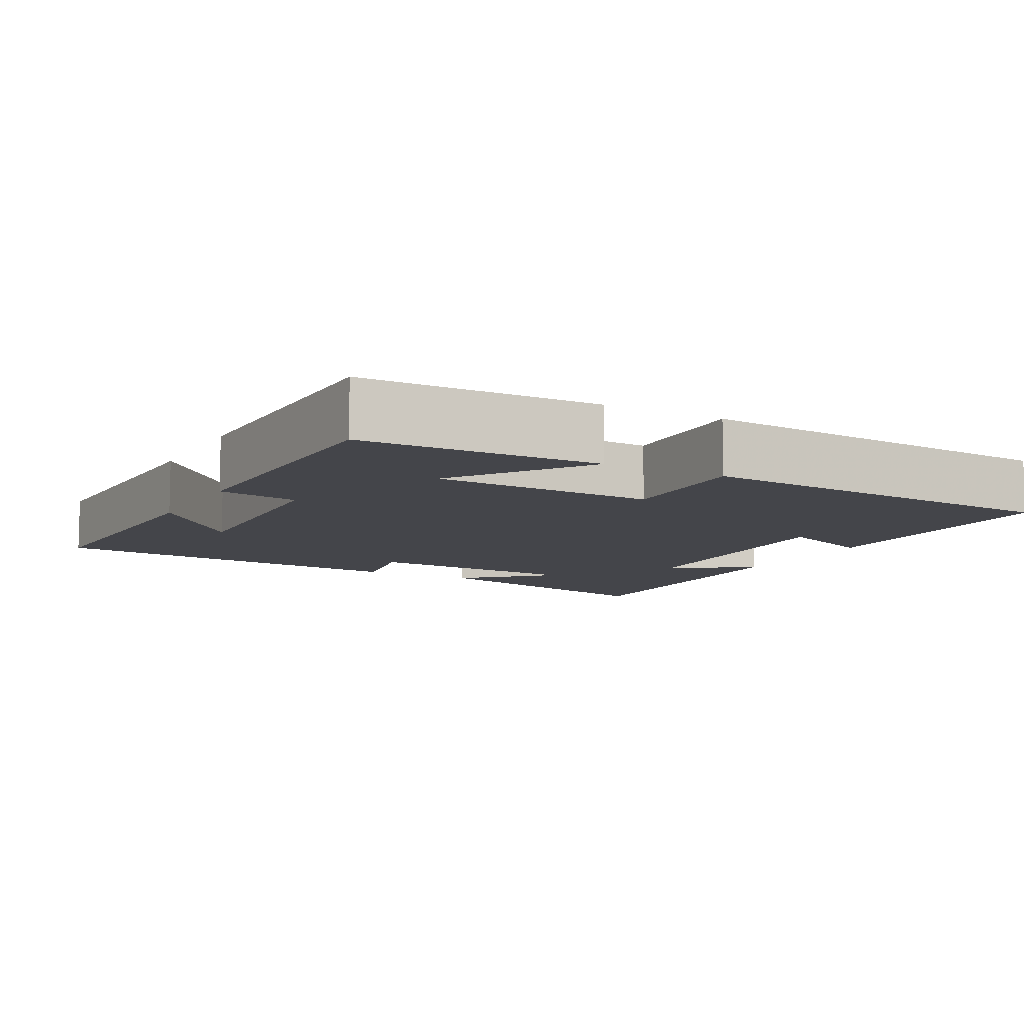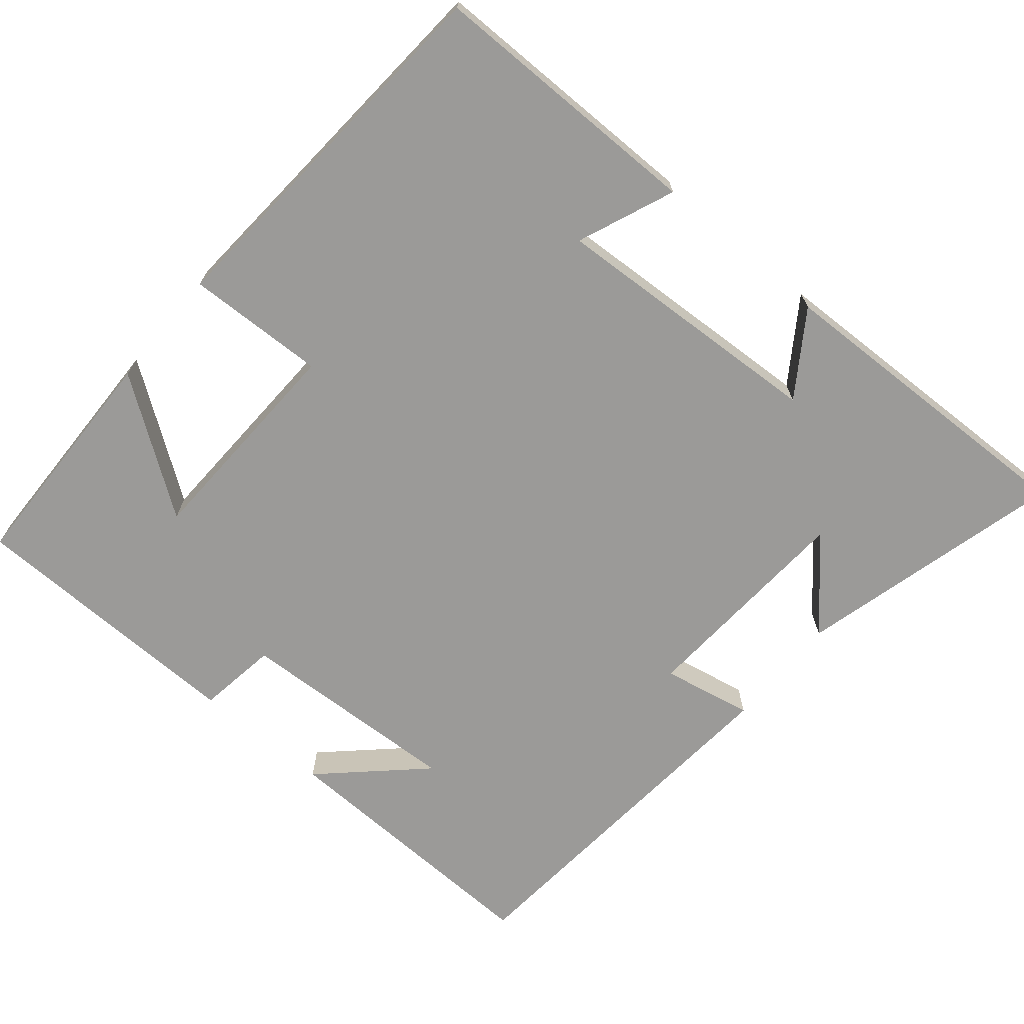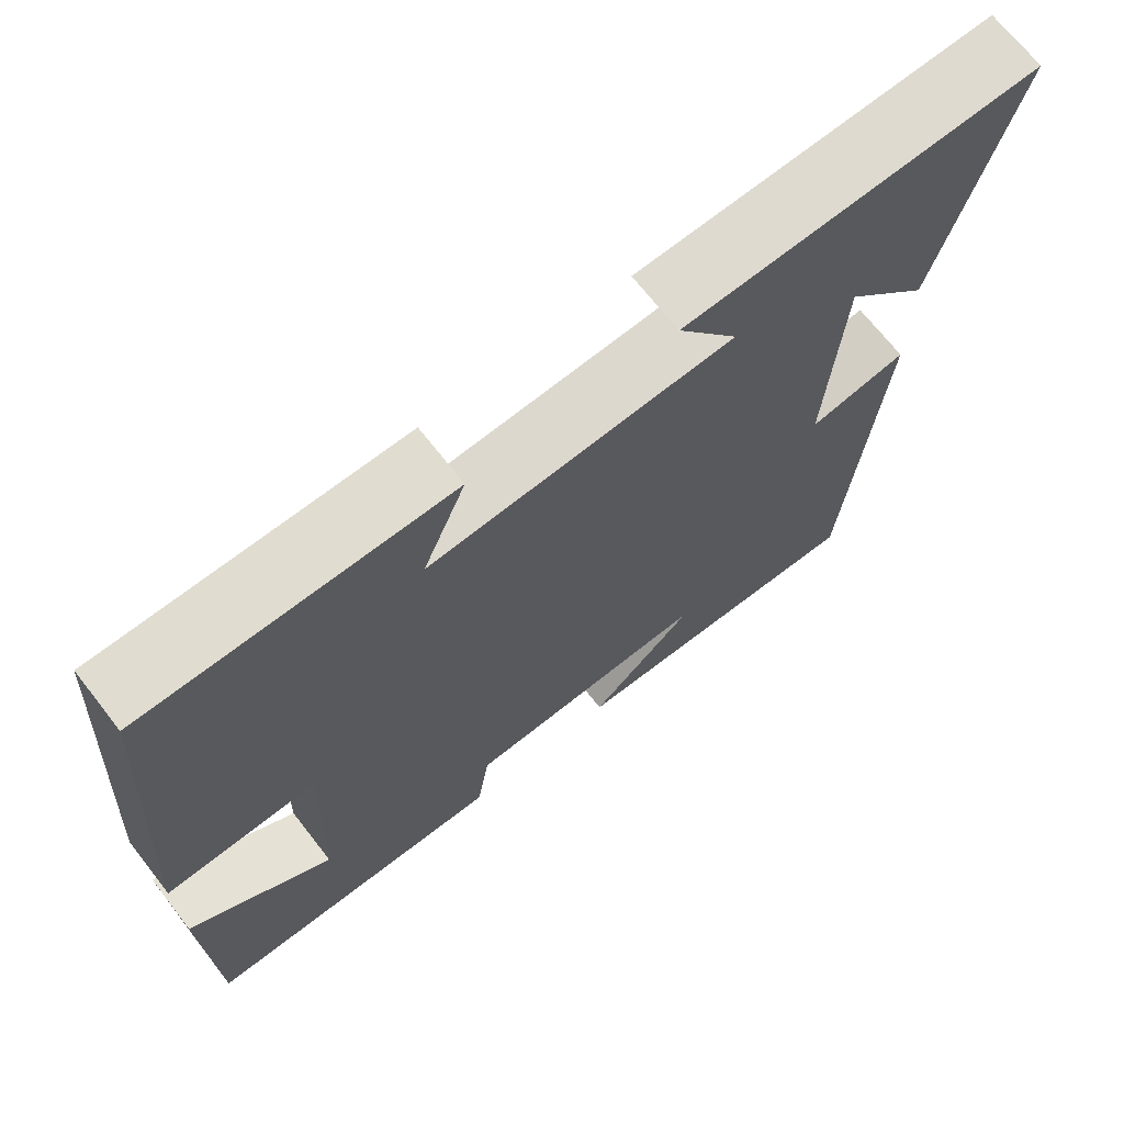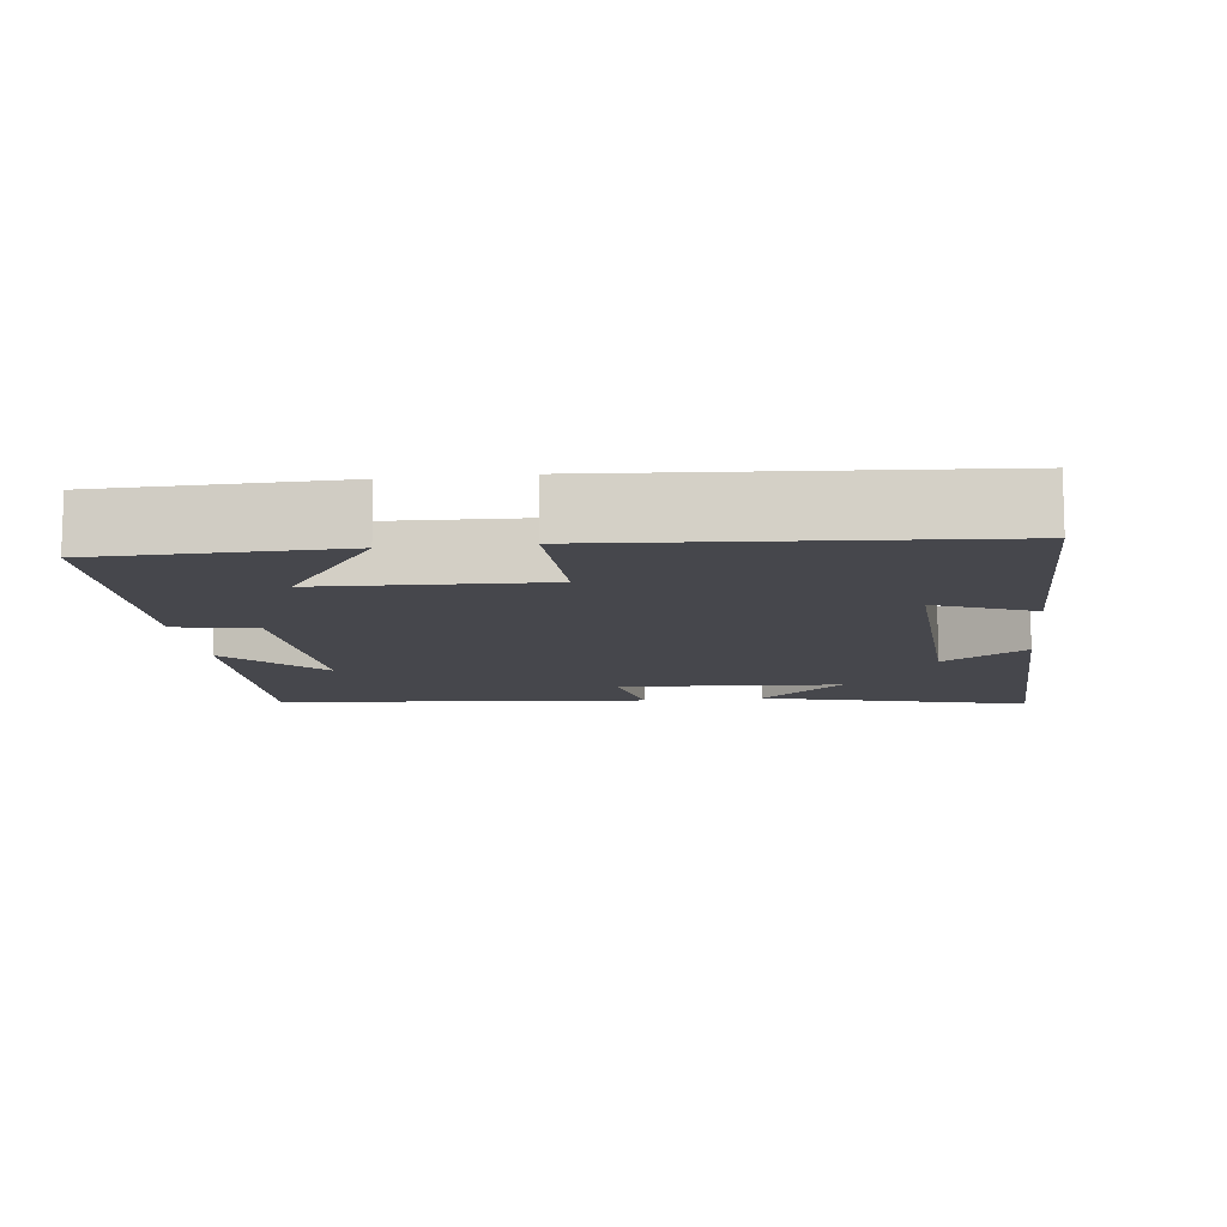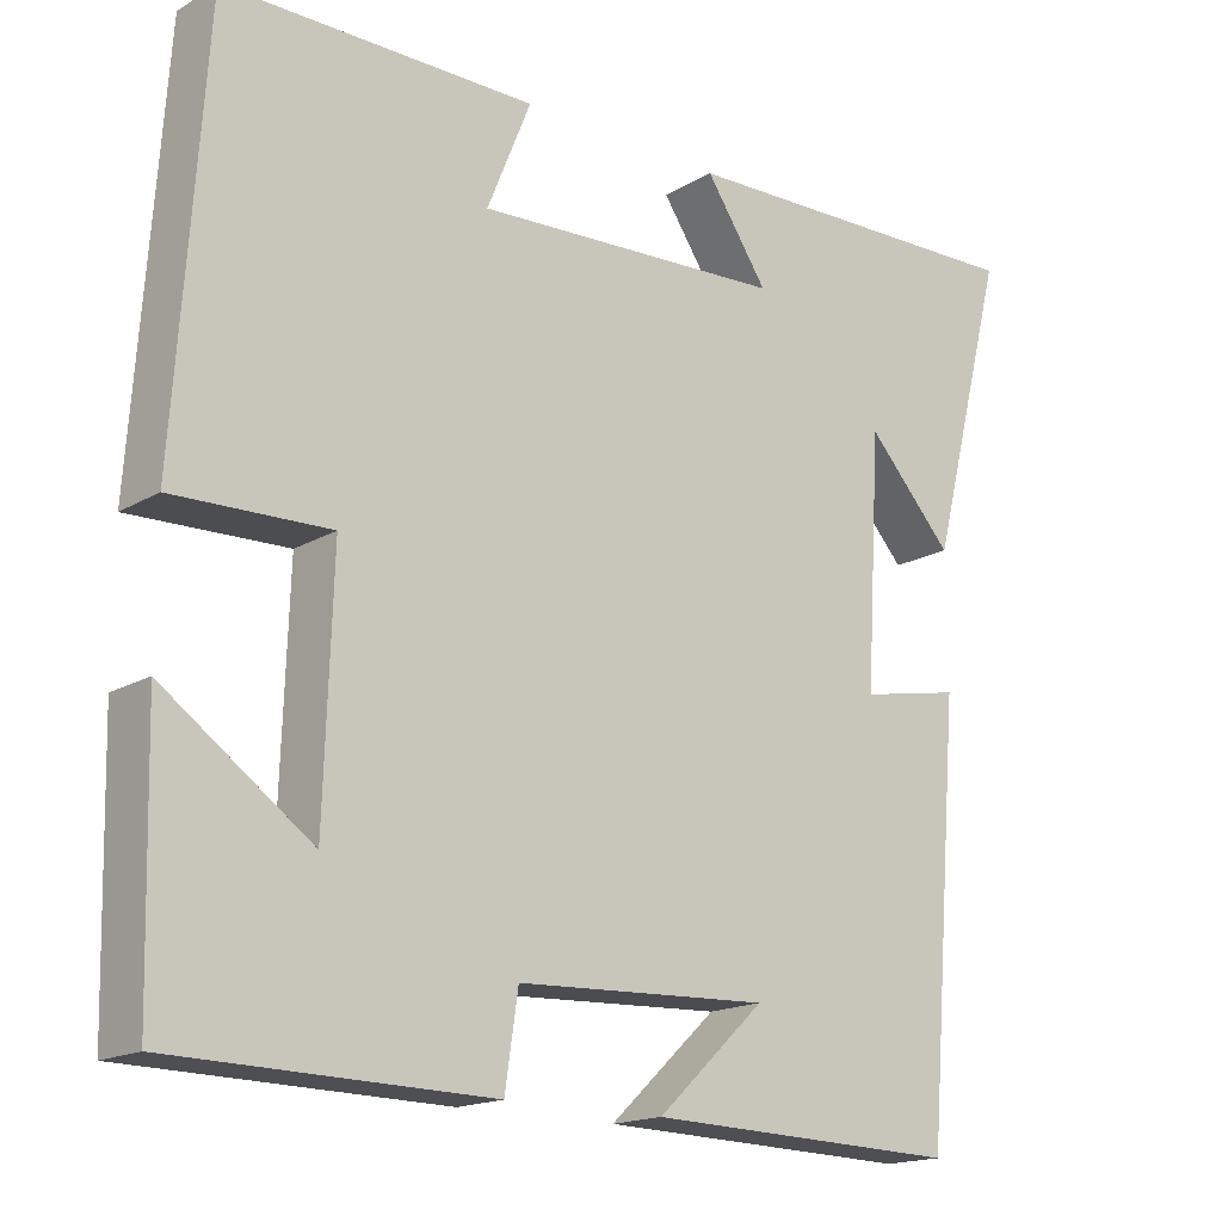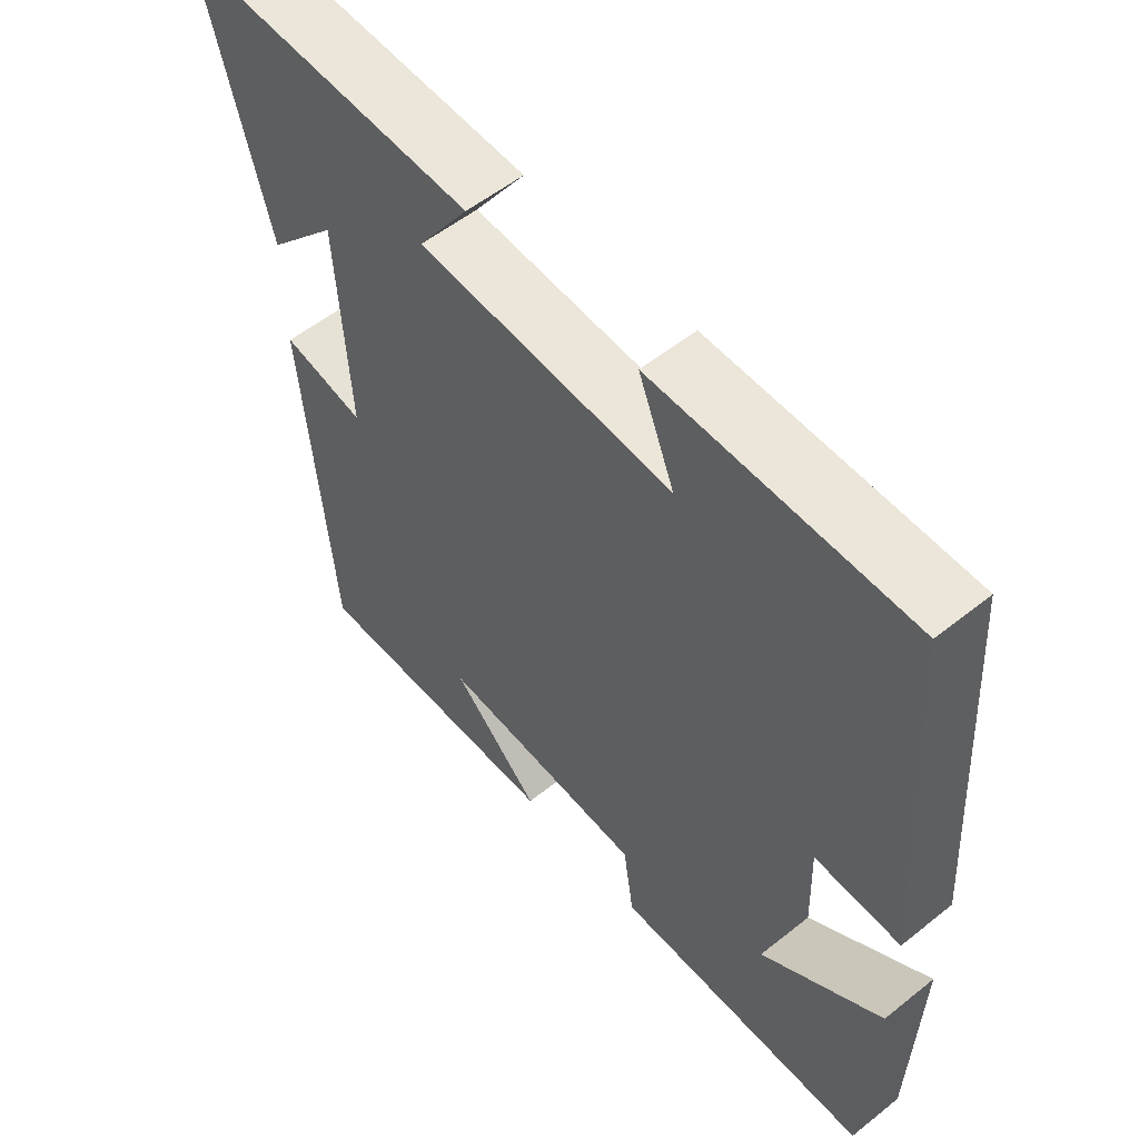
<metadata>
{"format":"obj","ext":"obj","renderer":"f3d","projection":"perspective","resolution":1024,"background":"white","views":[{"elev":-9.2,"azim":-118.5,"up":"+Y"},{"elev":-69.3,"azim":-40.0,"up":"+Y"},{"elev":69.5,"azim":-38.0,"up":"+Z"},{"elev":-10.9,"azim":-83.3,"up":"+Y"},{"elev":-17.0,"azim":-40.7,"up":"+Z"},{"elev":55.4,"azim":-130.0,"up":"+Z"}]}
</metadata>
<code>
v 0.458 0.07 -0.511
v 0.079 0.07 -0.5
v 0.209 0.07 -0.378
v -0.095 0.07 -0.392
v -0.111 0.07 -0.5
v -0.492 0.07 -0.493
v -0.5 0.07 -0.174
v -0.322 0.07 -0.3
v -0.312 0.07 -0.002
v -0.5 0.07 -0.008
v -0.465 0.07 0.5
v -0.091 0.07 0.5
v -0.144 0.07 0.369
v 0.23 0.07 0.389
v 0.155 0.07 0.5
v 0.593 0.07 0.513
v 0.5 0.07 0.153
v 0.396 0.07 0.267
v 0.378 0.07 -0.033
v 0.5 0.07 -0.009
v 0.458 0 -0.511
v 0.079 0 -0.5
v 0.209 0 -0.378
v -0.095 0 -0.392
v -0.111 0 -0.5
v -0.492 0 -0.493
v -0.5 0 -0.174
v -0.322 0 -0.3
v -0.312 0 -0.002
v -0.5 0 -0.008
v -0.465 0 0.5
v -0.091 0 0.5
v -0.144 0 0.369
v 0.23 0 0.389
v 0.155 0 0.5
v 0.593 0 0.513
v 0.5 0 0.153
v 0.396 0 0.267
v 0.378 0 -0.033
v 0.5 0 -0.009
f 19 20 1
f 16 17 18
f 14 15 16 18
f 13 14 18 19
f 10 11 12 13
f 9 10 13
f 8 9 13 19
f 5 6 7 8
f 4 5 8
f 3 4 8 19
f 1 2 3
f 1 3 19
f 21 40 39
f 38 37 36
f 38 36 35 34
f 39 38 34 33
f 33 32 31 30
f 33 30 29
f 39 33 29 28
f 28 27 26 25
f 28 25 24
f 39 28 24 23
f 23 22 21
f 39 23 21
f 1 21 22 2
f 2 22 23 3
f 3 23 24 4
f 4 24 25 5
f 5 25 26 6
f 6 26 27 7
f 7 27 28 8
f 8 28 29 9
f 9 29 30 10
f 10 30 31 11
f 11 31 32 12
f 12 32 33 13
f 13 33 34 14
f 14 34 35 15
f 15 35 36 16
f 16 36 37 17
f 17 37 38 18
f 18 38 39 19
f 19 39 40 20
f 20 40 21 1

</code>
